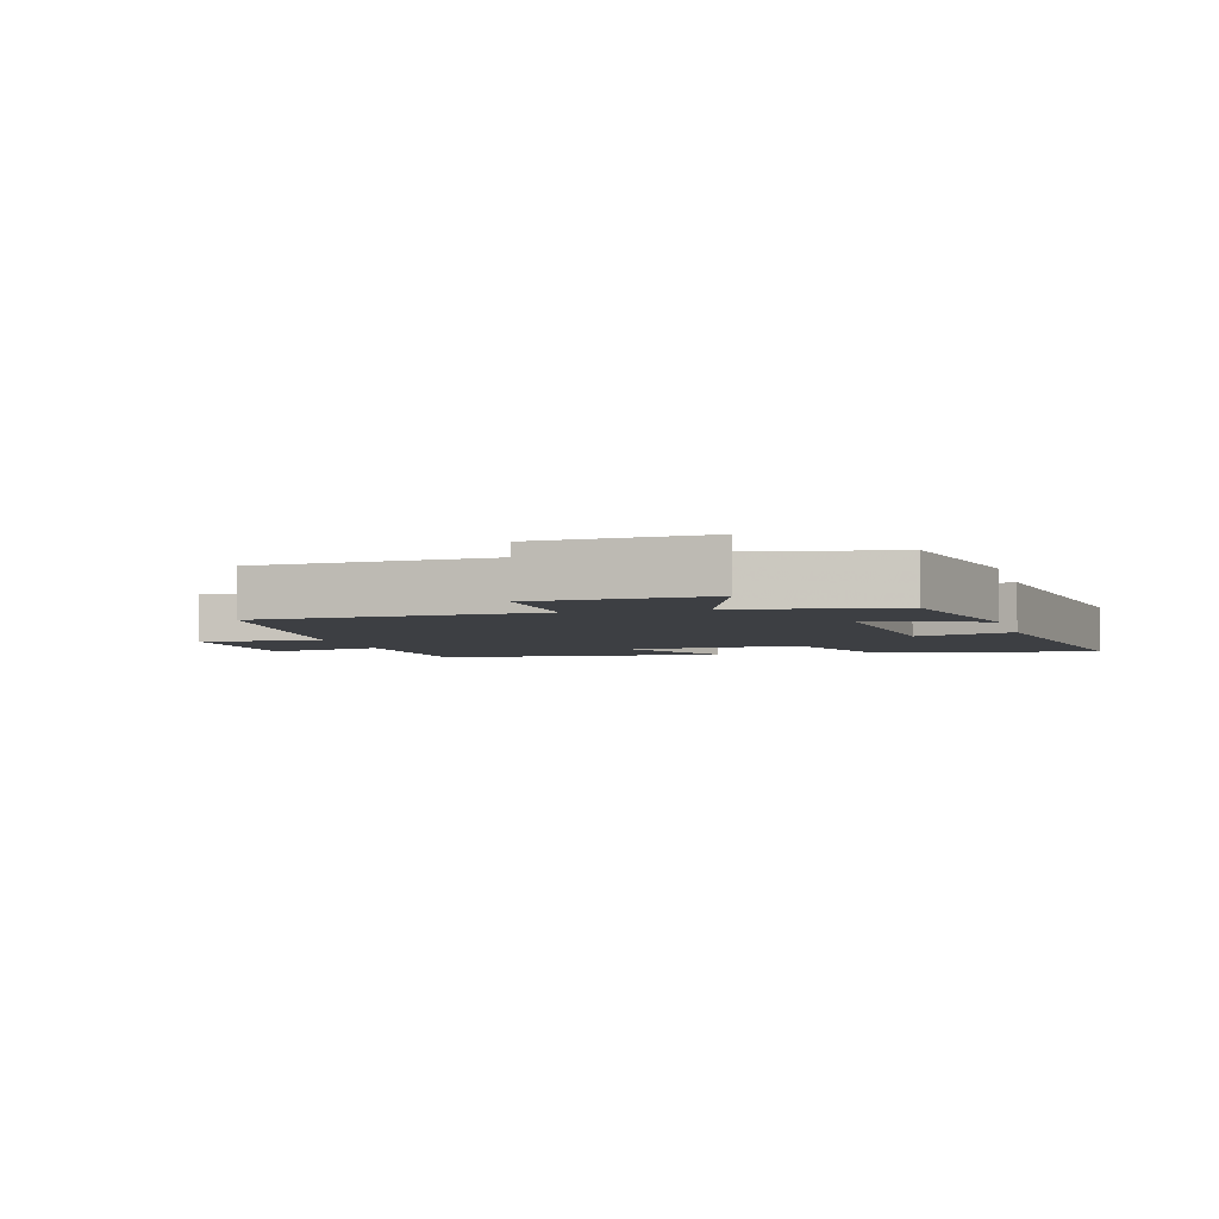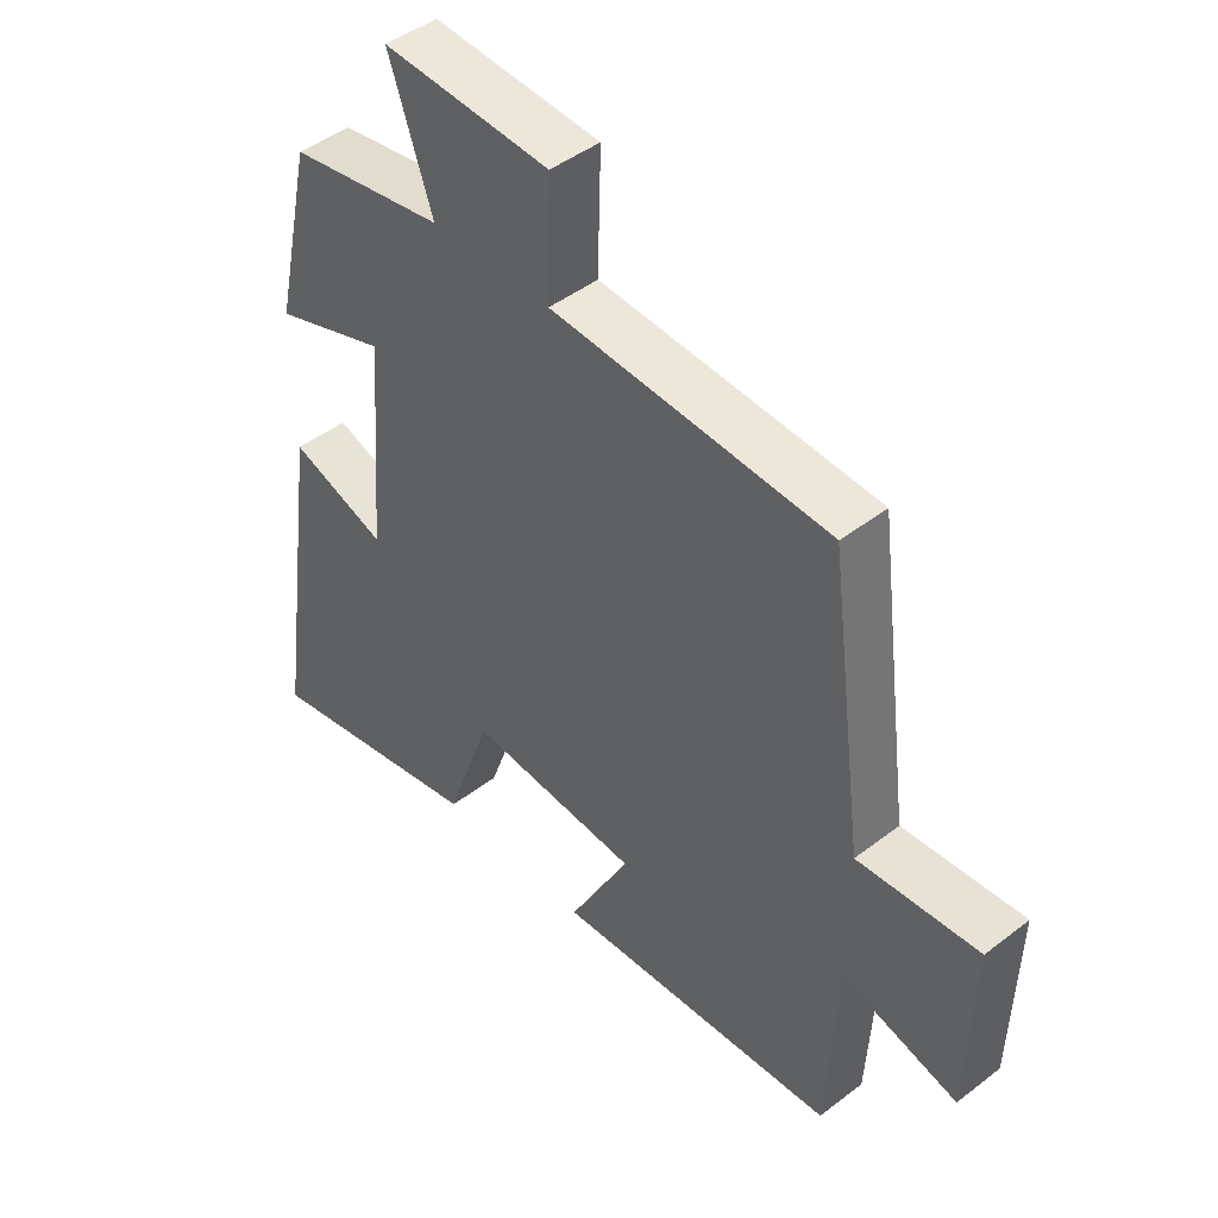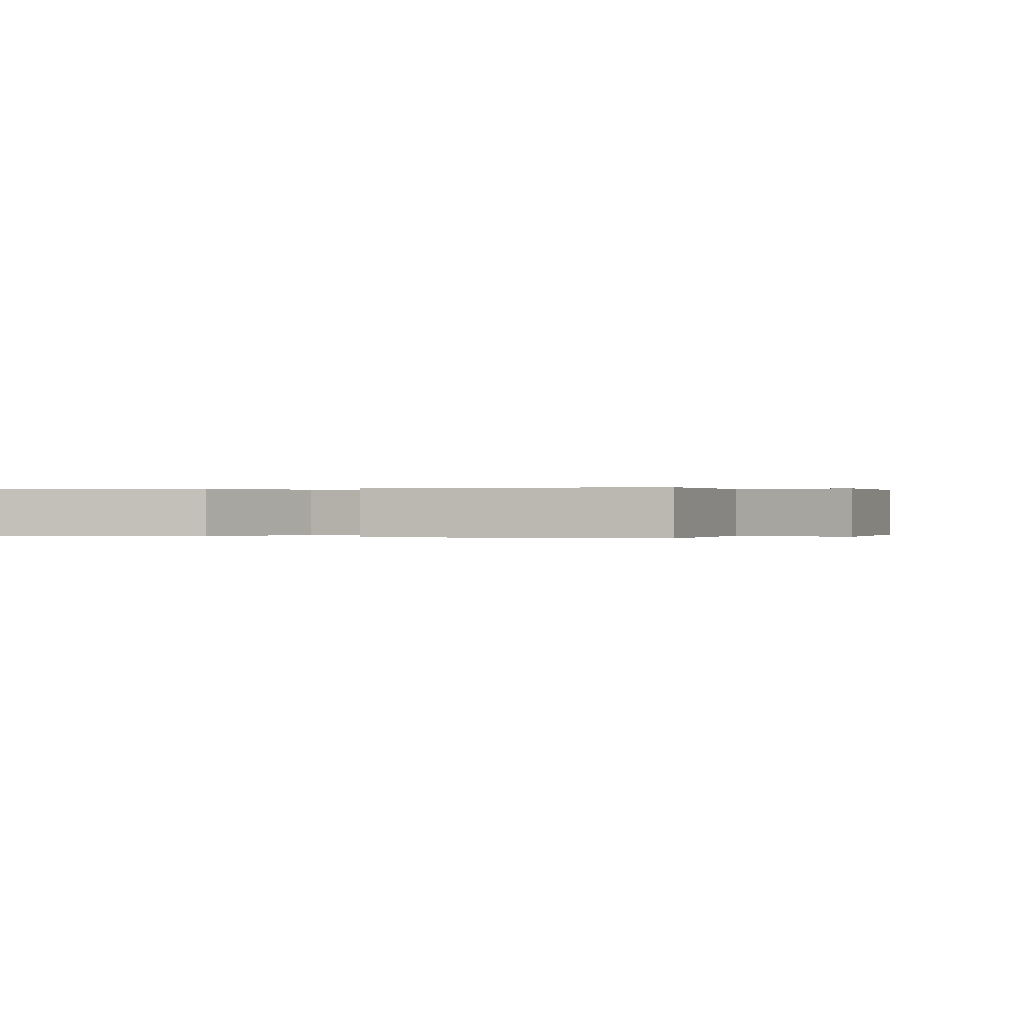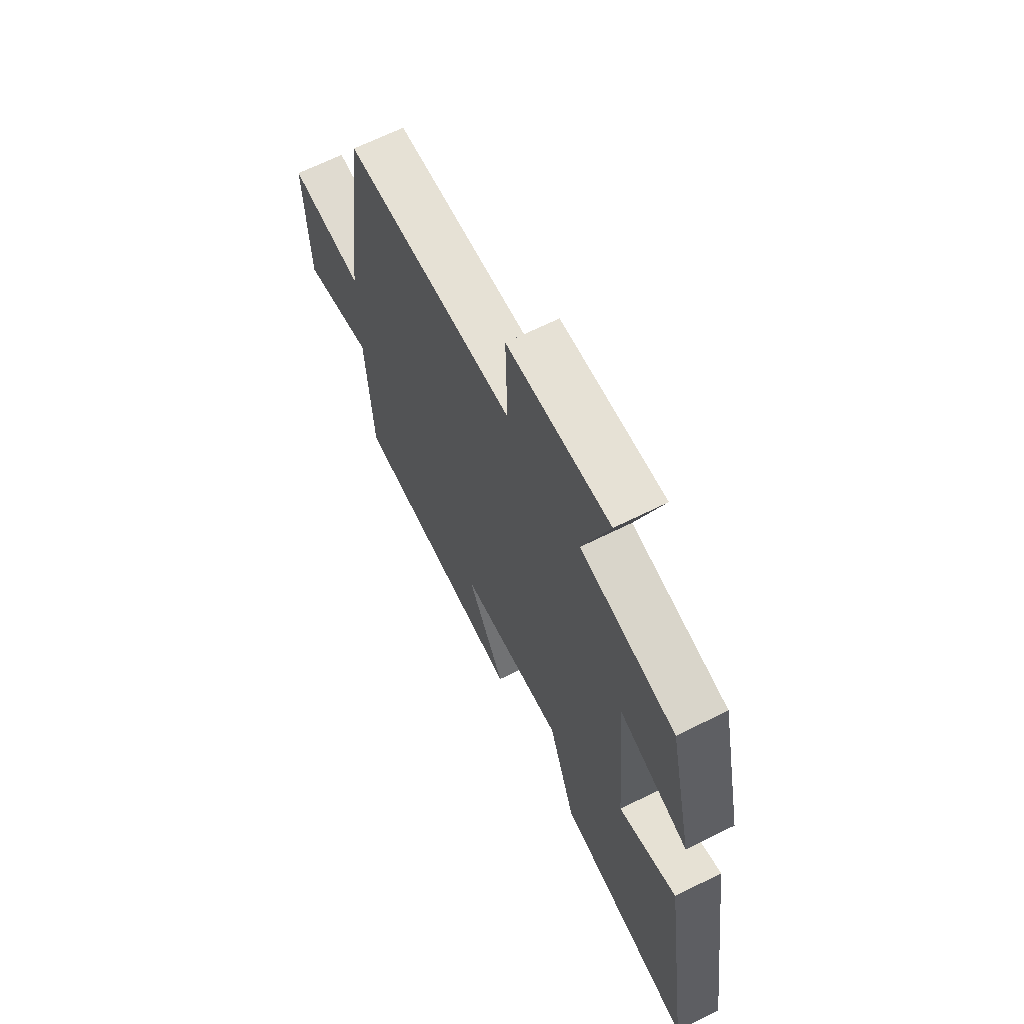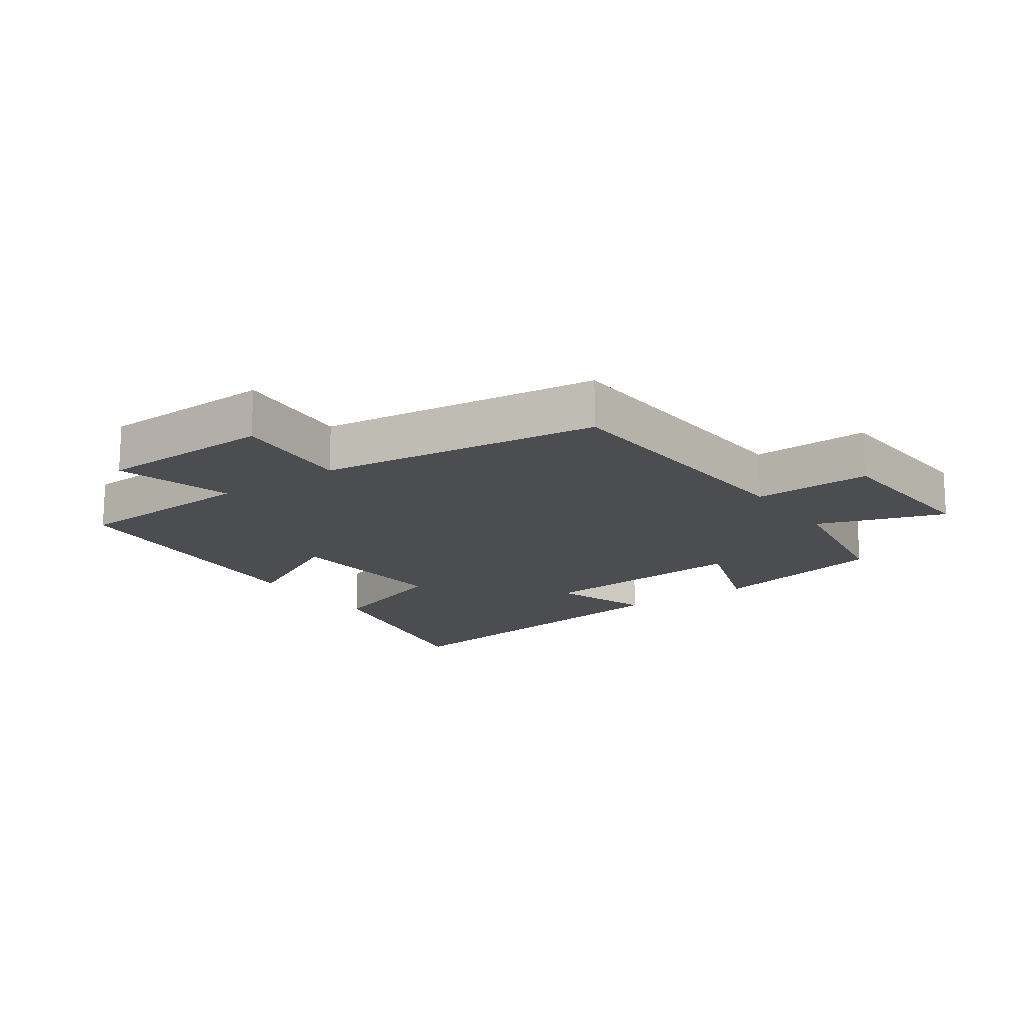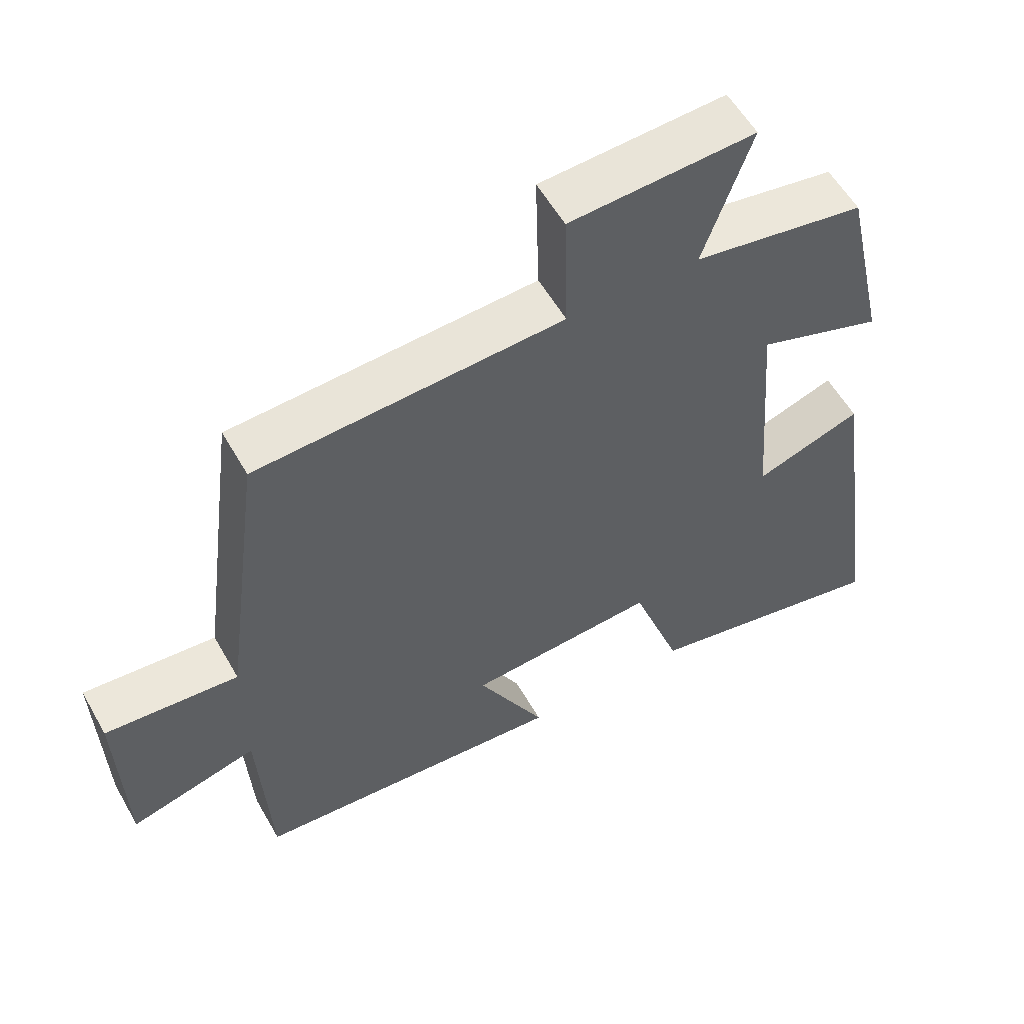
<metadata>
{"format":"obj","ext":"obj","renderer":"f3d","projection":"perspective","resolution":1024,"background":"white","views":[{"elev":-4.1,"azim":15.4,"up":"+Y"},{"elev":45.7,"azim":-131.5,"up":"+Z"},{"elev":0.1,"azim":-160.2,"up":"+Y"},{"elev":66.2,"azim":63.4,"up":"+Z"},{"elev":-16.2,"azim":-54.7,"up":"+Y"},{"elev":56.7,"azim":-29.4,"up":"+Z"}]}
</metadata>
<code>
v -0.484 0.07 -0.466
v -0.5 0.07 -0.174
v -0.684 0.07 -0.224
v -0.692 0.07 0.052
v -0.5 0.07 0.036
v -0.442 0.07 0.477
v -0.001 0.07 0.5
v -0.006 0.07 0.685
v 0.26 0.07 0.699
v 0.191 0.07 0.5
v 0.438 0.07 0.457
v 0.5 0.07 0.176
v 0.32 0.07 0.239
v 0.346 0.07 -0.099
v 0.5 0.07 -0.046
v 0.575 0.07 -0.576
v 0.216 0.07 -0.5
v 0.144 0.07 -0.294
v -0.128 0.07 -0.312
v -0.03 0.07 -0.5
v -0.484 0 -0.466
v -0.5 0 -0.174
v -0.684 0 -0.224
v -0.692 0 0.052
v -0.5 0 0.036
v -0.442 0 0.477
v -0.001 0 0.5
v -0.006 0 0.685
v 0.26 0 0.699
v 0.191 0 0.5
v 0.438 0 0.457
v 0.5 0 0.176
v 0.32 0 0.239
v 0.346 0 -0.099
v 0.5 0 -0.046
v 0.575 0 -0.576
v 0.216 0 -0.5
v 0.144 0 -0.294
v -0.128 0 -0.312
v -0.03 0 -0.5
f 19 20 1 2
f 18 19 2
f 15 16 17 18
f 14 15 18
f 13 14 18 2
f 10 11 12 13
f 10 13 2 3
f 7 8 9 10
f 5 6 7 10
f 5 10 3
f 3 4 5
f 22 21 40 39
f 22 39 38
f 38 37 36 35
f 38 35 34
f 22 38 34 33
f 33 32 31 30
f 23 22 33 30
f 30 29 28 27
f 30 27 26 25
f 23 30 25
f 25 24 23
f 1 21 22 2
f 2 22 23 3
f 3 23 24 4
f 4 24 25 5
f 5 25 26 6
f 6 26 27 7
f 7 27 28 8
f 8 28 29 9
f 9 29 30 10
f 10 30 31 11
f 11 31 32 12
f 12 32 33 13
f 13 33 34 14
f 14 34 35 15
f 15 35 36 16
f 16 36 37 17
f 17 37 38 18
f 18 38 39 19
f 19 39 40 20
f 20 40 21 1

</code>
